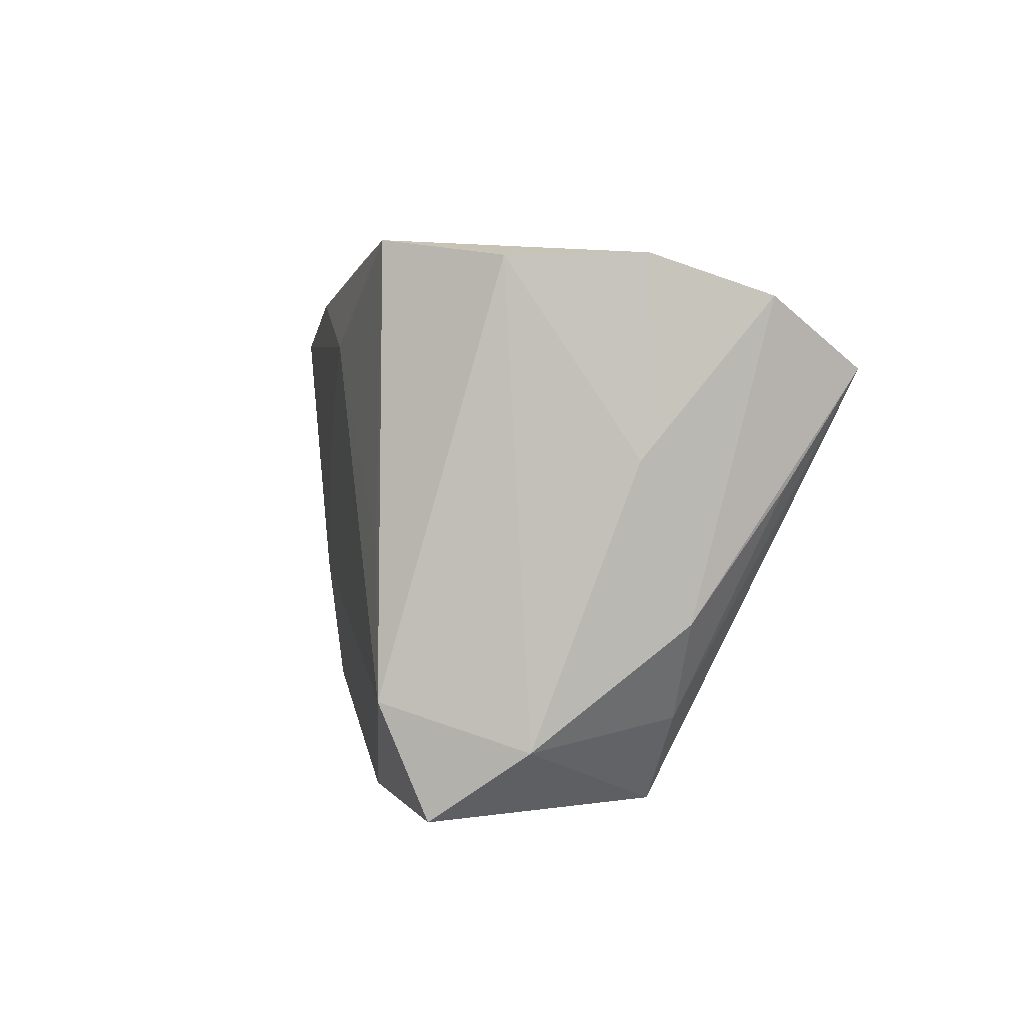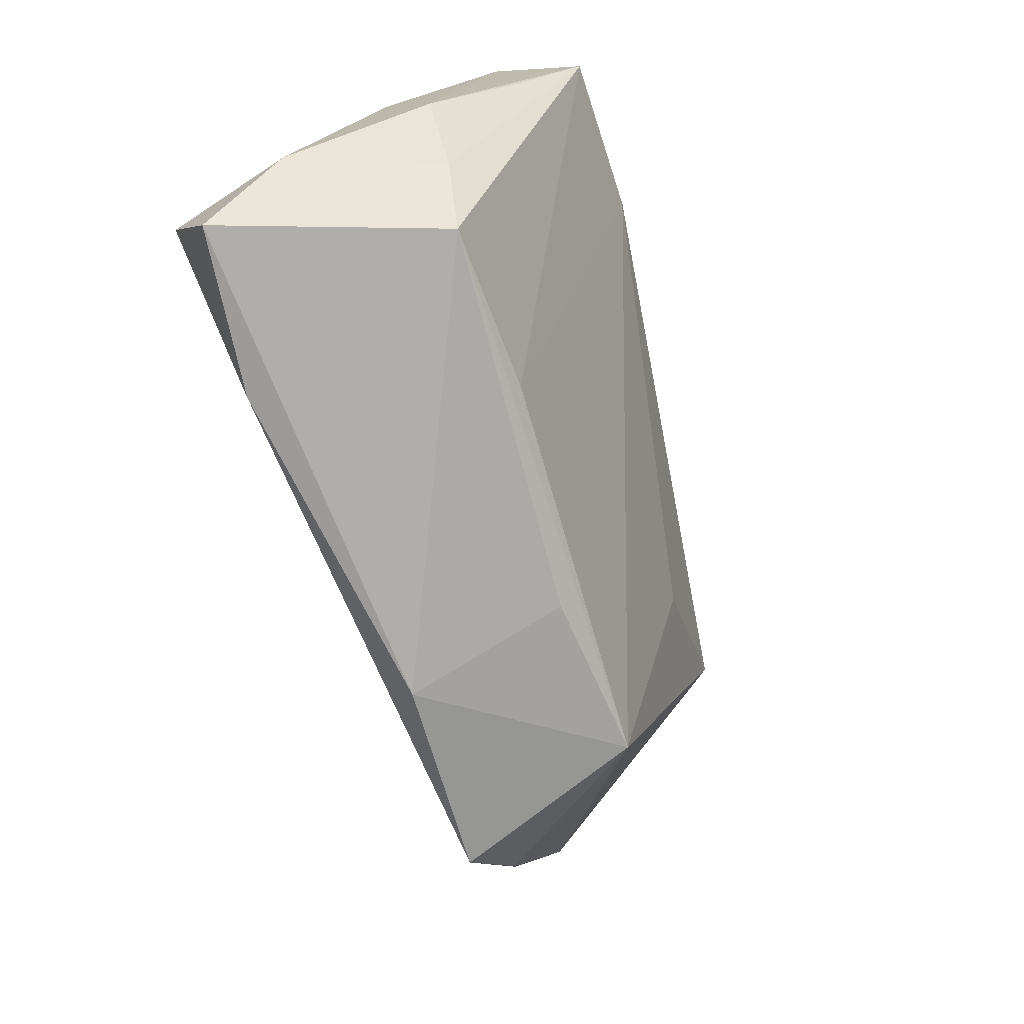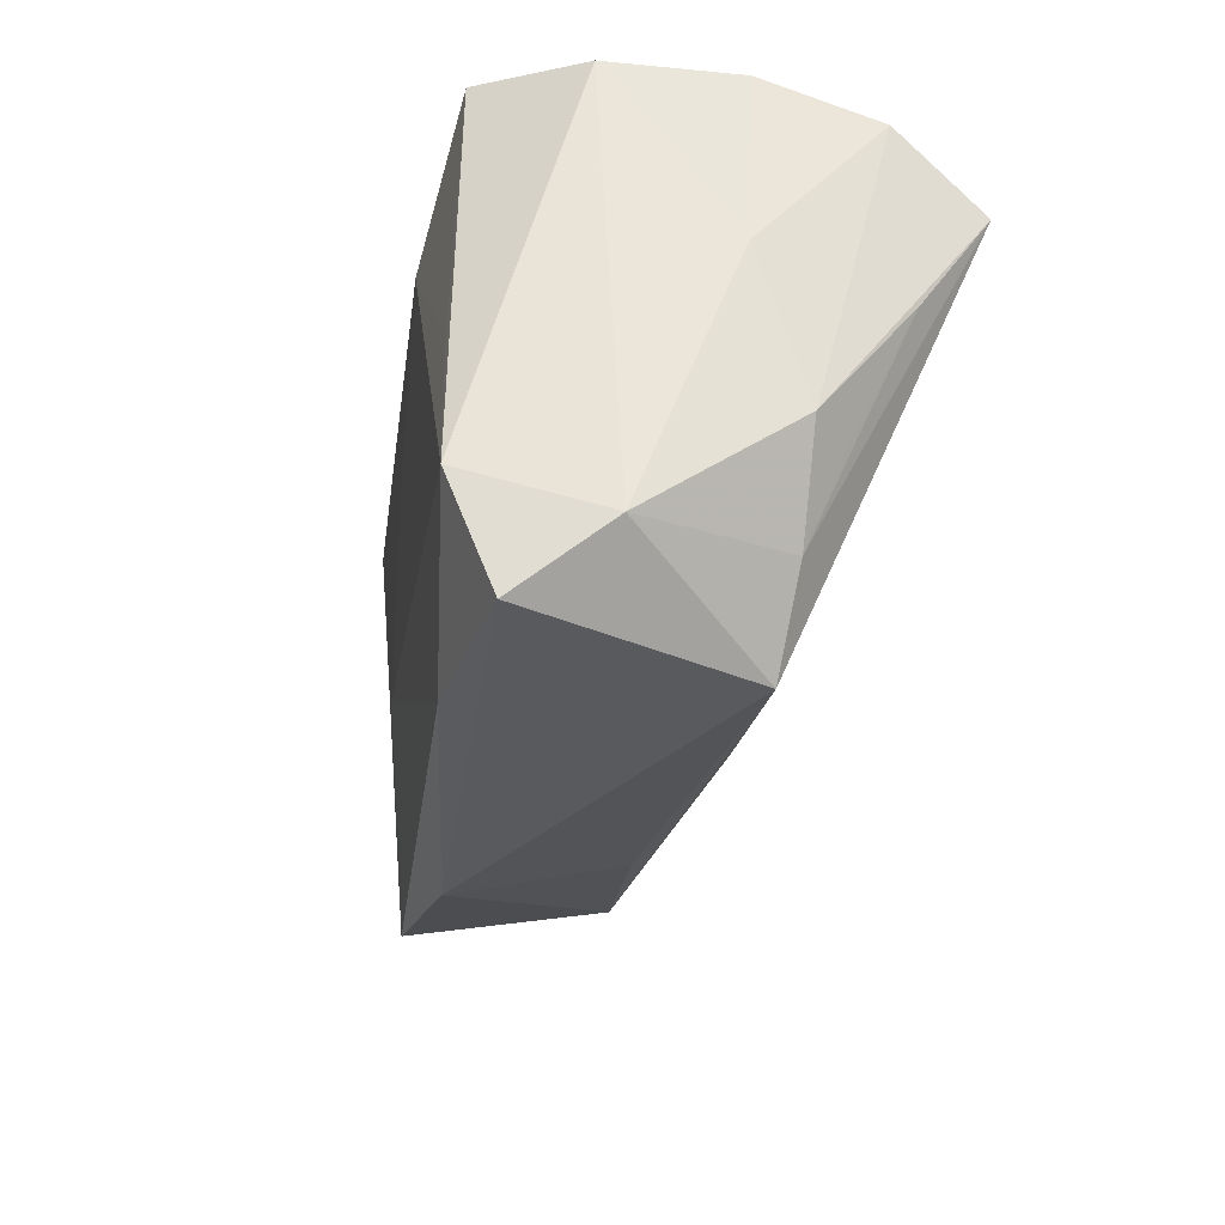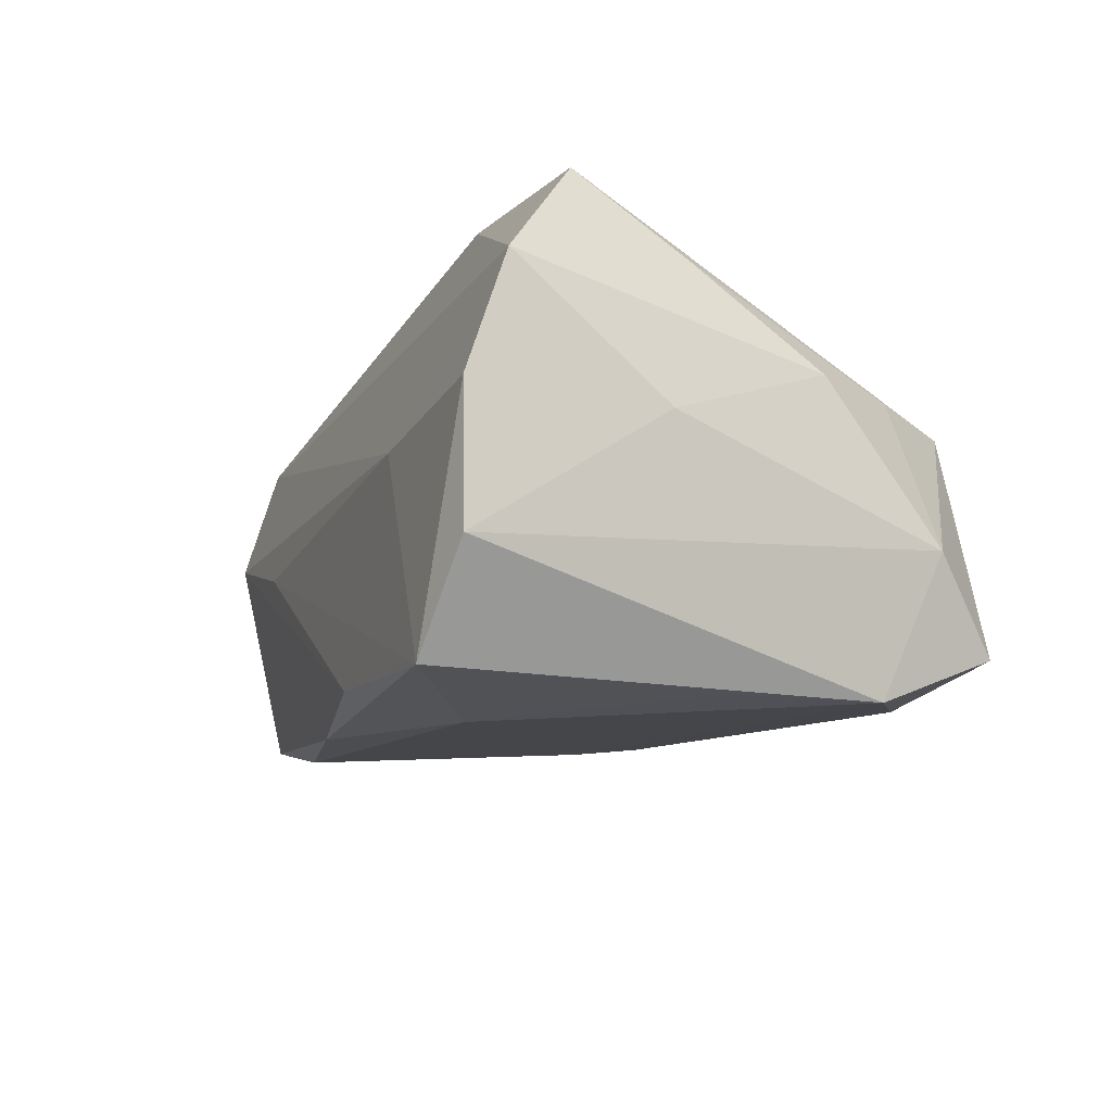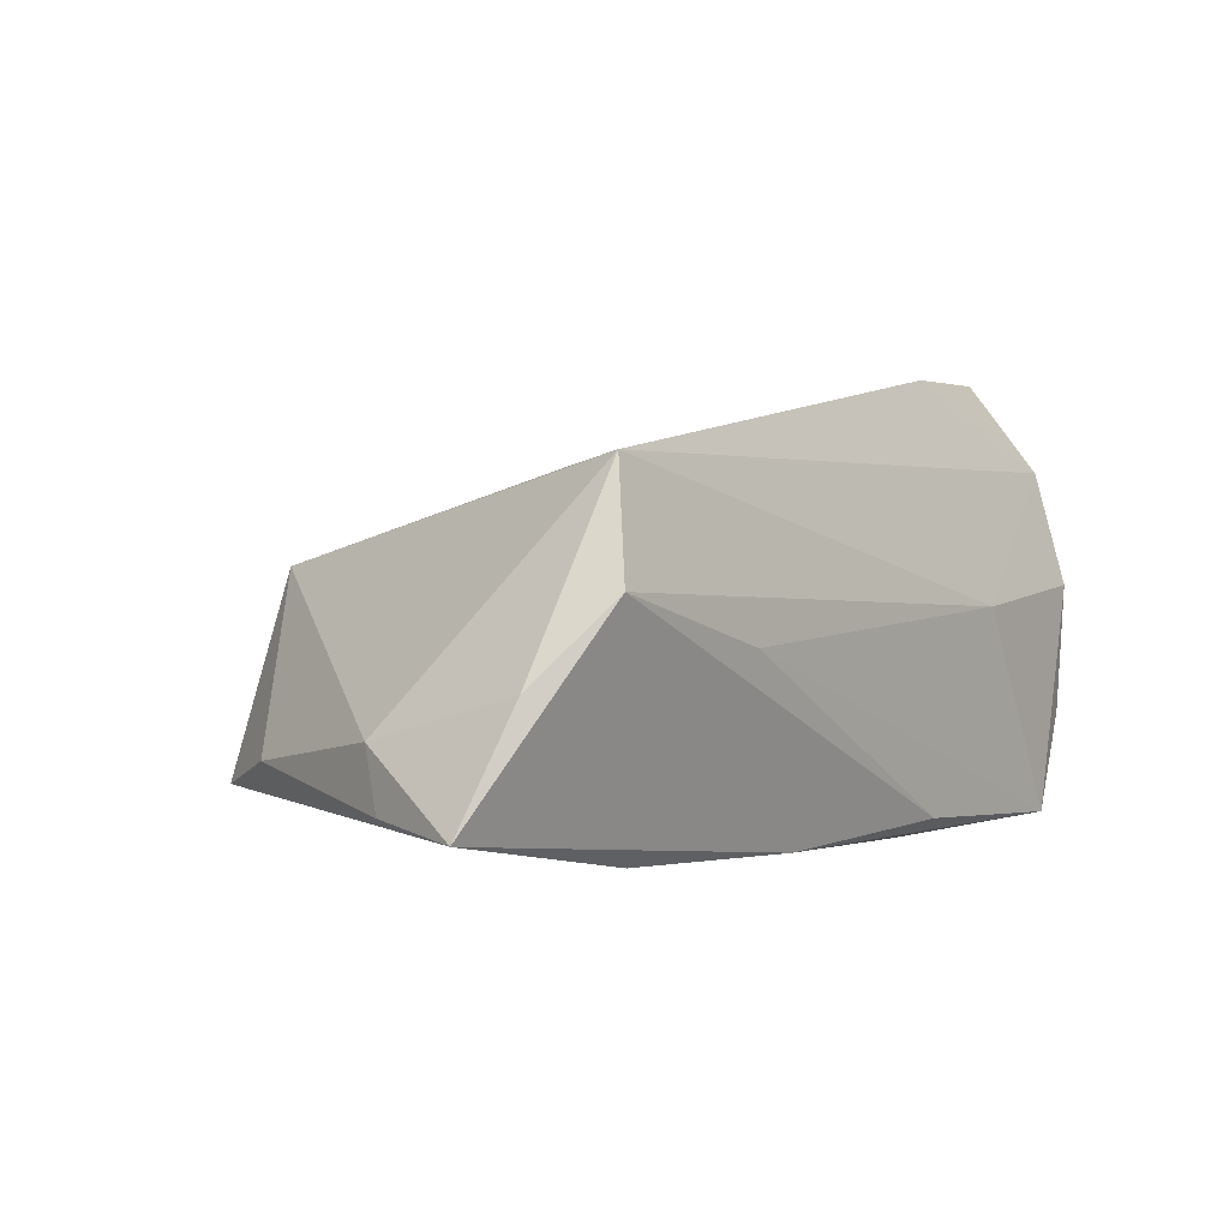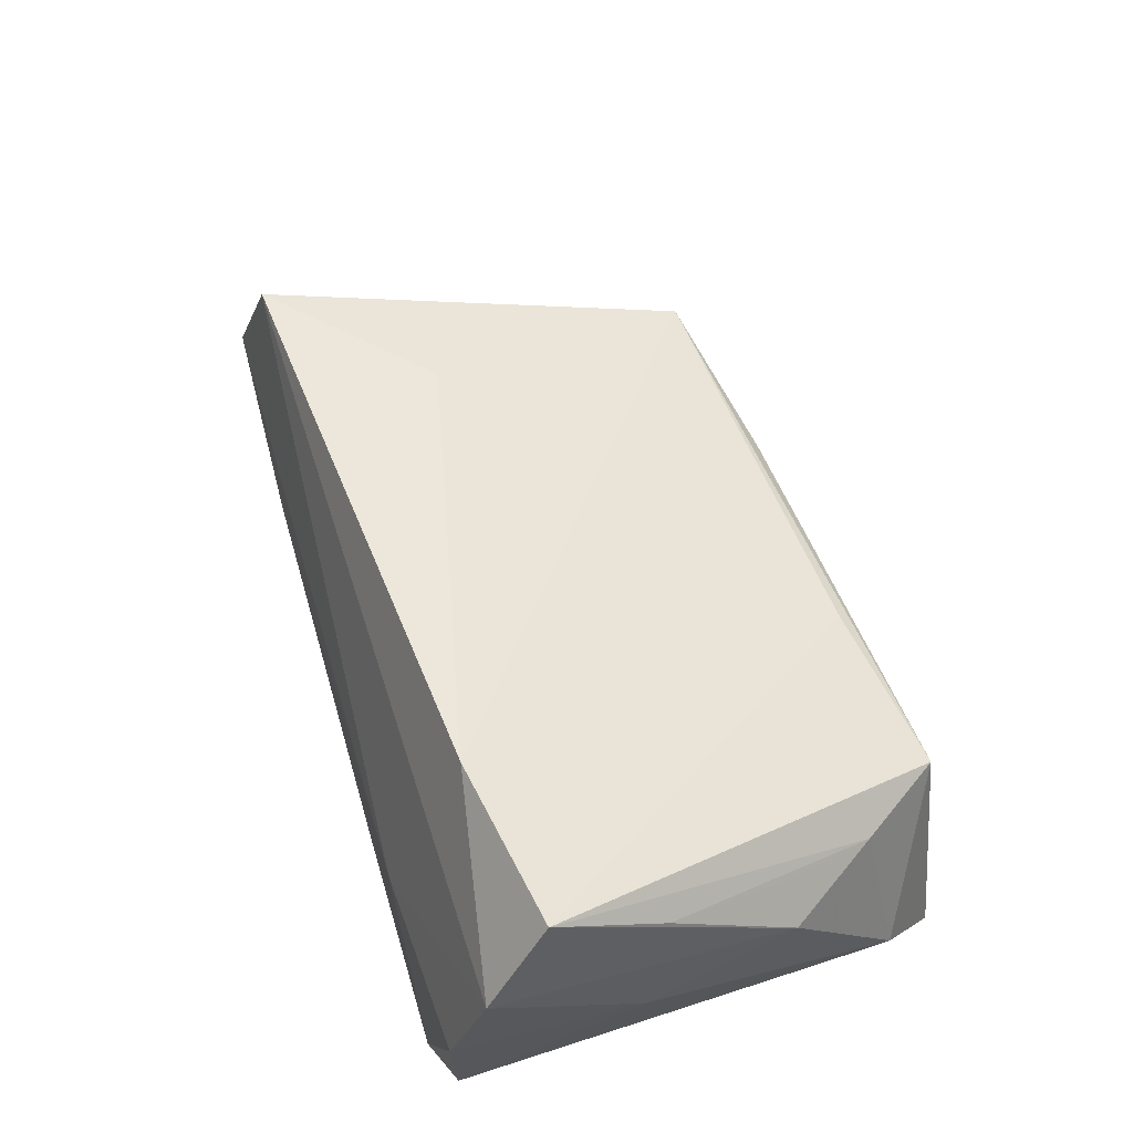
<metadata>
{"format":"obj","ext":"obj","renderer":"f3d","projection":"perspective","resolution":1024,"background":"white","views":[{"elev":2.4,"azim":-103.2,"up":"+Y"},{"elev":-78.0,"azim":-71.6,"up":"+Y"},{"elev":-31.9,"azim":-102.3,"up":"+Y"},{"elev":-14.7,"azim":-110.3,"up":"+Z"},{"elev":3.1,"azim":125.6,"up":"+Z"},{"elev":62.1,"azim":-106.9,"up":"+Z"}]}
</metadata>
<code>
v -0.00905 0.02875 -0.01905
v -0.01919 0.01775 -0.02354
v 0.02205 -0.01074 -0.01911
v -0.0459 0.02666 -0.009669
v -0.03853 -0.004862 -0.02247
v 0.05209 -0.01815 -0.009849
v 0.0605 0.003851 -0.005711
v -0.04736 0.02265 0.02056
v -0.0411 -0.03527 -0.01716
v -0.04595 -0.01367 0.01154
v 0.03041 0.006639 0.02124
v 0.03965 0.02003 -0.01923
v -0.04434 0.01478 0.03175
v 0.01535 0.02456 -0.02034
v -0.03724 0.02875 -0.02141
v -0.04747 0.004538 0.005231
v -0.04546 -0.02737 -0.006583
v 0.05923 0.02187 -0.0002862
v 0.02882 0.02875 0.002566
v 0.06562 0.01869 -0.01395
v 0.06157 0.006203 -0.01283
v -0.01092 -0.03154 0.01188
v 0.03802 -0.02696 0.01002
v -0.02414 0.01848 0.03175
v -0.02412 0.02842 0.004585
v -0.02026 -0.03436 -0.01928
v -0.04137 -0.02175 -0.02276
v 0.05112 0.02798 0.009066
v -0.04672 0.02716 0.006383
v 0.04565 -0.02902 -0.01372
v 0.002337 0.007465 -0.0215
v -0.04478 0.001516 0.02296
v -0.03133 -0.03542 0.0109
v 0.02051 -0.03507 -0.01253
v 0.04741 0.02456 0.02245
v -0.04178 -0.01331 0.01621
v -0.03845 -0.02503 0.01188
v 0.01669 -0.03105 0.007936
f 15 4 29
f 15 19 1
f 8 29 16
f 16 29 4
f 27 4 15
f 7 35 23
f 20 30 12
f 34 33 9
f 34 30 23
f 25 19 15
f 15 29 25
f 25 29 8
f 8 35 25
f 22 33 23
f 22 13 33
f 10 13 8
f 8 16 10
f 28 1 19
f 19 25 28
f 28 25 35
f 24 22 23
f 13 22 24
f 8 13 24
f 24 35 8
f 31 27 2
f 2 12 31
f 9 27 26
f 26 34 9
f 30 34 26
f 21 30 20
f 20 7 21
f 23 30 6
f 6 7 23
f 30 21 6
f 6 21 7
f 3 12 30
f 30 26 3
f 3 26 27
f 3 27 31
f 31 12 3
f 15 1 14
f 14 2 15
f 12 2 14
f 20 12 14
f 14 28 20
f 1 28 14
f 23 33 38
f 38 34 23
f 33 34 38
f 33 13 37
f 17 10 16
f 17 27 9
f 17 37 10
f 17 16 4
f 4 27 17
f 9 33 17
f 33 37 17
f 20 28 18
f 18 28 35
f 18 7 20
f 35 7 18
f 23 35 11
f 11 24 23
f 35 24 11
f 5 27 15
f 15 2 5
f 5 2 27
f 13 10 32
f 32 37 13
f 10 37 36
f 36 32 10
f 37 32 36

</code>
